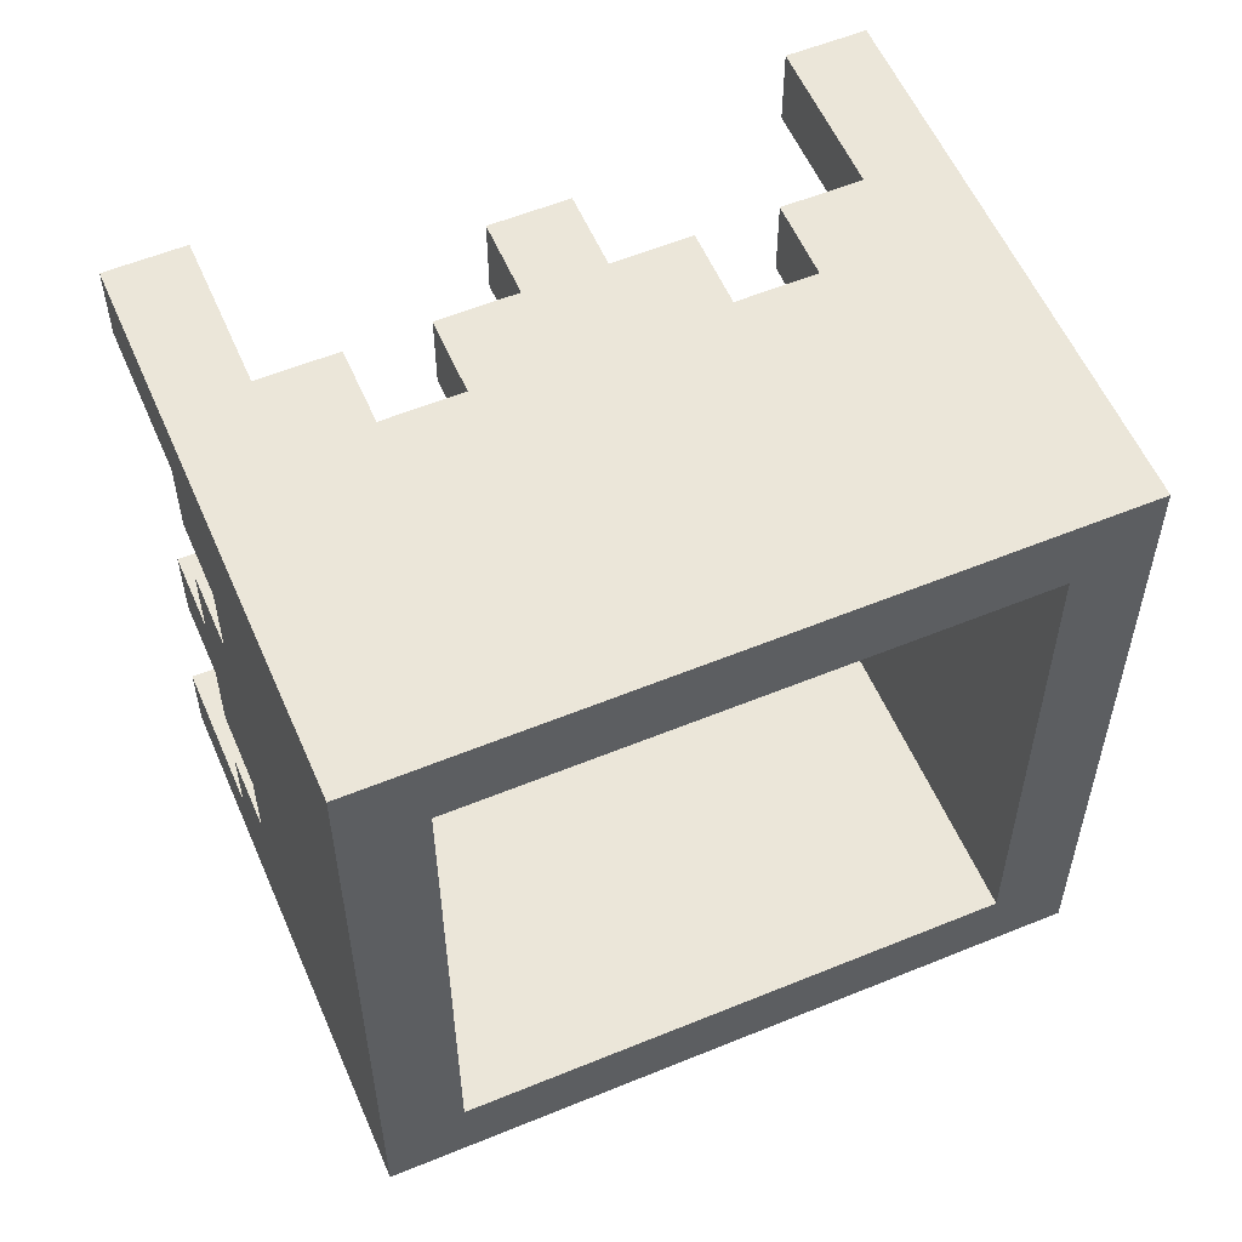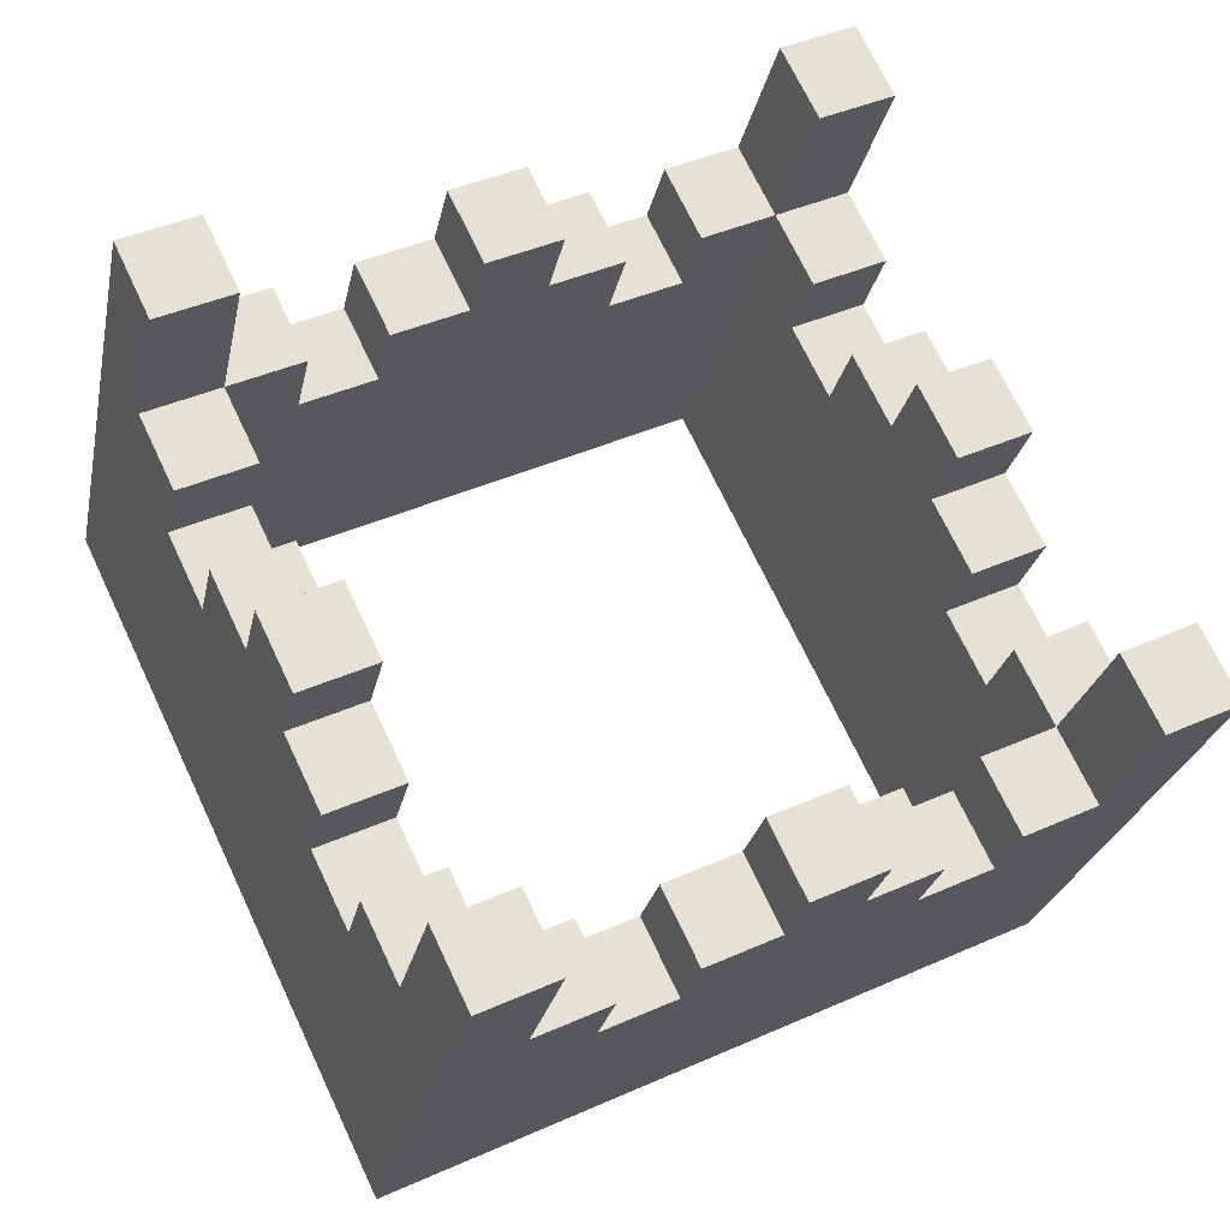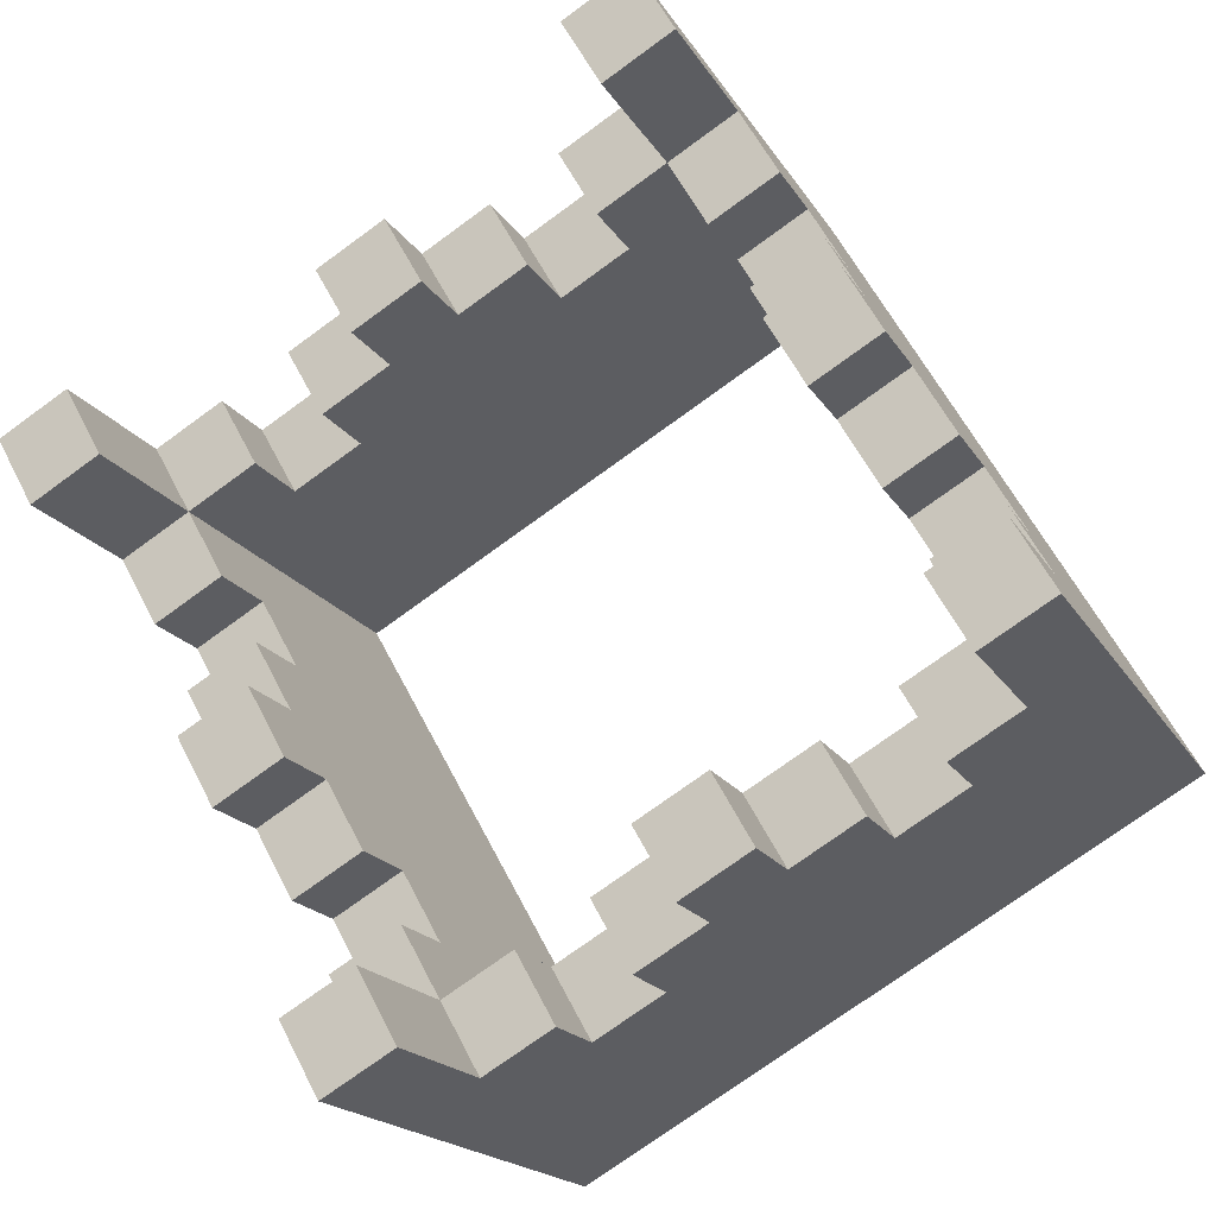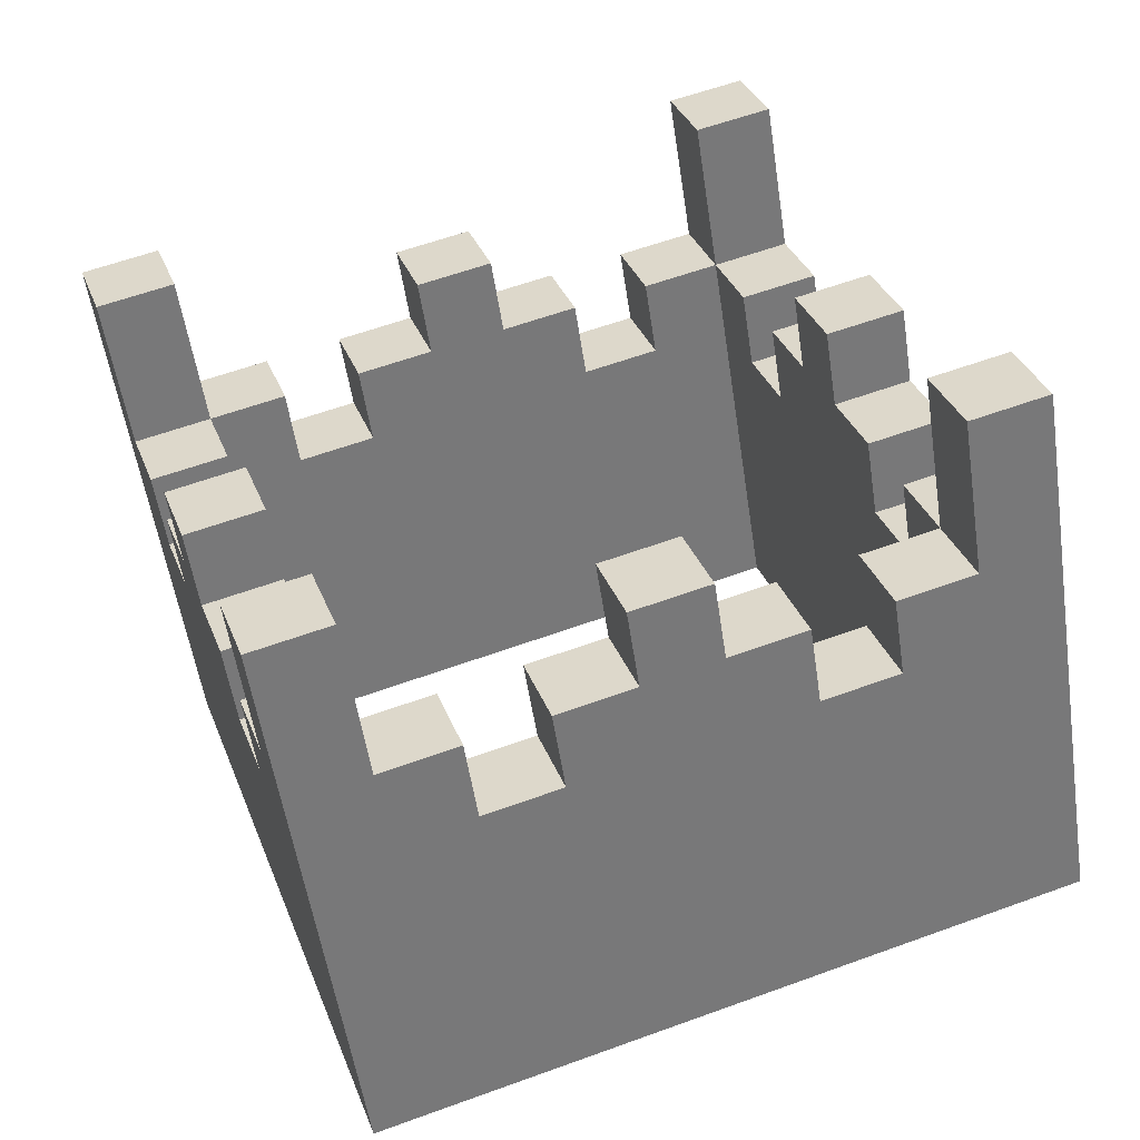
<metadata>
{"format":"obj","ext":"obj","renderer":"f3d","projection":"perspective","resolution":1024,"background":"white","views":[{"elev":56.7,"azim":131.8,"up":"+Y"},{"elev":42.2,"azim":-118.1,"up":"+Z"},{"elev":59.4,"azim":-26.9,"up":"+Z"},{"elev":59.2,"azim":69.4,"up":"+Z"}]}
</metadata>
<code>
g royale_hat_mini_crown_mesh
v -0.2895 -0.06679 0.5709
v -0.28 -0.06679 0.5505
v -0.28 -0.04426 0.5505
v -0.2895 -0.04426 0.5709
v -0.2786 -0.06679 0.6008
v -0.2691 -0.06679 0.5804
v -0.2691 -0.04426 0.5804
v -0.2786 -0.04426 0.6008
v -0.2078 -0.06679 0.609
v -0.1983 -0.06679 0.5886
v -0.1983 -0.04426 0.5886
v -0.2078 -0.04426 0.609
v -0.2064 -0.06679 0.6593
v -0.1874 -0.06679 0.6185
v -0.1874 -0.04426 0.6185
v -0.2064 -0.04426 0.6593
v -0.3303 -0.04426 0.5518
v -0.3303 -0.06679 0.5518
v -0.3494 -0.06679 0.5927
v -0.3494 -0.04426 0.5927
v -0.3004 -0.04426 0.5409
v -0.3004 -0.06679 0.5409
v -0.3099 -0.06679 0.5614
v -0.3099 -0.04426 0.5614
v -0.2487 -0.04426 0.5899
v -0.2487 -0.06679 0.5899
v -0.2582 -0.06679 0.6103
v -0.2582 -0.04426 0.6103
v -0.2187 -0.04426 0.579
v -0.2187 -0.06679 0.579
v -0.2282 -0.06679 0.5995
v -0.2282 -0.04426 0.5995
v -0.3303 -0.06679 0.5518
v -0.3031 -0.06679 0.4402
v -0.3698 -0.06679 0.5832
v -0.3494 -0.06679 0.5927
v -0.3004 -0.06679 0.5409
v -0.3099 -0.06679 0.5614
v -0.28 -0.06679 0.5505
v -0.2187 -0.06679 0.579
v -0.1194 -0.06679 0.5259
v -0.2487 -0.06679 0.5899
v -0.2691 -0.06679 0.5804
v -0.2895 -0.06679 0.5709
v -0.2786 -0.06679 0.6008
v -0.2582 -0.06679 0.6103
v -0.2282 -0.06679 0.5995
v -0.1983 -0.06679 0.5886
v -0.1874 -0.06679 0.6185
v -0.2078 -0.06679 0.609
v -0.2064 -0.06679 0.6593
v -0.186 -0.06679 0.6689
v -0.2827 -0.04426 0.4497
v -0.3031 -0.06679 0.4402
v -0.1194 -0.06679 0.5259
v -0.1398 -0.04426 0.5164
v -0.28 -0.06679 0.5505
v -0.3004 -0.06679 0.5409
v -0.3004 -0.04426 0.5409
v -0.28 -0.04426 0.5505
v -0.1983 -0.06679 0.5886
v -0.2187 -0.06679 0.579
v -0.2187 -0.04426 0.579
v -0.1983 -0.04426 0.5886
v -0.3099 -0.06679 0.5614
v -0.3303 -0.06679 0.5518
v -0.3303 -0.04426 0.5518
v -0.3099 -0.04426 0.5614
v -0.2691 -0.06679 0.5804
v -0.2895 -0.06679 0.5709
v -0.2895 -0.04426 0.5709
v -0.2691 -0.04426 0.5804
v -0.2282 -0.06679 0.5995
v -0.2487 -0.06679 0.5899
v -0.2487 -0.04426 0.5899
v -0.2282 -0.04426 0.5995
v -0.1874 -0.06679 0.6185
v -0.2078 -0.06679 0.609
v -0.2078 -0.04426 0.609
v -0.1874 -0.04426 0.6185
v -0.2582 -0.06679 0.6103
v -0.2786 -0.06679 0.6008
v -0.2786 -0.04426 0.6008
v -0.2582 -0.04426 0.6103
v -0.3494 -0.06679 0.5927
v -0.3698 -0.06679 0.5832
v -0.3698 -0.04426 0.5832
v -0.3494 -0.04426 0.5927
v -0.186 -0.06679 0.6689
v -0.2064 -0.06679 0.6593
v -0.2064 -0.04426 0.6593
v -0.186 -0.04426 0.6689
v -0.2691 -0.04426 0.5804
v -0.2895 -0.04426 0.5709
v -0.28 -0.04426 0.5505
v -0.2487 -0.04426 0.5899
v -0.2187 -0.04426 0.579
v -0.2786 -0.04426 0.6008
v -0.2582 -0.04426 0.6103
v -0.2282 -0.04426 0.5995
v -0.2827 -0.04426 0.4497
v -0.1398 -0.04426 0.5164
v -0.1983 -0.04426 0.5886
v -0.2078 -0.04426 0.609
v -0.1874 -0.04426 0.6185
v -0.3004 -0.04426 0.5409
v -0.3099 -0.04426 0.5614
v -0.3303 -0.04426 0.5518
v -0.3508 0.06839 0.5423
v -0.3412 0.06839 0.5219
v -0.3208 0.06839 0.5314
v -0.3303 0.06839 0.5518
v -0.3603 0.04586 0.5627
v -0.3508 0.04586 0.5423
v -0.3303 0.04586 0.5518
v -0.3399 0.04586 0.5723
v -0.3508 -0.02173 0.5423
v -0.3412 -0.02173 0.5219
v -0.3208 -0.02173 0.5314
v -0.3303 -0.02173 0.5518
v -0.3698 -0.04426 0.5832
v -0.3508 -0.04426 0.5423
v -0.3303 -0.04426 0.5518
v -0.3494 -0.04426 0.5927
v -0.3303 0.1135 0.5518
v -0.3508 0.1135 0.5423
v -0.3698 0.1135 0.5832
v -0.3494 0.1135 0.5927
v -0.3208 0.09092 0.5314
v -0.3412 0.09092 0.5219
v -0.3508 0.09092 0.5423
v -0.3303 0.09092 0.5518
v -0.3303 0.02333 0.5518
v -0.3508 0.02333 0.5423
v -0.3603 0.02333 0.5627
v -0.3399 0.02333 0.5723
v -0.3208 0.0007983 0.5314
v -0.3412 0.0007983 0.5219
v -0.3508 0.0007983 0.5423
v -0.3303 0.0007983 0.5518
v -0.3508 0.1135 0.5423
v -0.3031 0.136 0.4402
v -0.3698 0.136 0.5832
v -0.3698 0.1135 0.5832
v -0.3412 0.09092 0.5219
v -0.3508 0.09092 0.5423
v -0.3412 0.06839 0.5219
v -0.3412 0.0007983 0.5219
v -0.3031 -0.06679 0.4402
v -0.3508 0.02333 0.5423
v -0.3508 0.04586 0.5423
v -0.3508 0.06839 0.5423
v -0.3603 0.04586 0.5627
v -0.3603 0.02333 0.5627
v -0.3508 0.0007983 0.5423
v -0.3412 -0.02173 0.5219
v -0.3508 -0.04426 0.5423
v -0.3508 -0.02173 0.5423
v -0.3698 -0.04426 0.5832
v -0.3698 -0.06679 0.5832
v -0.2827 0.1135 0.4497
v -0.3031 0.136 0.4402
v -0.3031 -0.06679 0.4402
v -0.2827 -0.04426 0.4497
v -0.3412 0.06839 0.5219
v -0.3412 0.09092 0.5219
v -0.3208 0.09092 0.5314
v -0.3208 0.06839 0.5314
v -0.3412 -0.02173 0.5219
v -0.3412 0.0007983 0.5219
v -0.3208 0.0007983 0.5314
v -0.3208 -0.02173 0.5314
v -0.3508 0.09092 0.5423
v -0.3508 0.1135 0.5423
v -0.3303 0.1135 0.5518
v -0.3303 0.09092 0.5518
v -0.3508 0.04586 0.5423
v -0.3508 0.06839 0.5423
v -0.3303 0.06839 0.5518
v -0.3303 0.04586 0.5518
v -0.3508 0.0007983 0.5423
v -0.3508 0.02333 0.5423
v -0.3303 0.02333 0.5518
v -0.3303 0.0007983 0.5518
v -0.3508 -0.04426 0.5423
v -0.3508 -0.02173 0.5423
v -0.3303 -0.02173 0.5518
v -0.3303 -0.04426 0.5518
v -0.3603 0.02333 0.5627
v -0.3603 0.04586 0.5627
v -0.3399 0.04586 0.5723
v -0.3399 0.02333 0.5723
v -0.3698 0.1135 0.5832
v -0.3698 0.136 0.5832
v -0.3494 0.136 0.5927
v -0.3494 0.1135 0.5927
v -0.3303 0.04586 0.5518
v -0.3303 0.06839 0.5518
v -0.3208 0.06839 0.5314
v -0.3303 0.02333 0.5518
v -0.3208 0.0007983 0.5314
v -0.3399 0.04586 0.5723
v -0.3399 0.02333 0.5723
v -0.3303 0.0007983 0.5518
v -0.2827 0.1135 0.4497
v -0.2827 -0.04426 0.4497
v -0.3208 -0.02173 0.5314
v -0.3303 -0.02173 0.5518
v -0.3303 -0.04426 0.5518
v -0.3208 0.09092 0.5314
v -0.3303 0.09092 0.5518
v -0.3303 0.1135 0.5518
v -0.2282 0.136 0.5995
v -0.2187 0.136 0.579
v -0.2187 0.1135 0.579
v -0.2282 0.1135 0.5995
v -0.2582 0.136 0.6103
v -0.2487 0.136 0.5899
v -0.2487 0.1135 0.5899
v -0.2582 0.1135 0.6103
v -0.3099 0.136 0.5614
v -0.3004 0.136 0.5409
v -0.3004 0.1135 0.5409
v -0.3099 0.1135 0.5614
v -0.3494 0.136 0.5927
v -0.3303 0.136 0.5518
v -0.3303 0.1135 0.5518
v -0.3494 0.1135 0.5927
v -0.1874 0.1135 0.6185
v -0.1874 0.136 0.6185
v -0.2064 0.136 0.6593
v -0.2064 0.1135 0.6593
v -0.1983 0.1135 0.5886
v -0.1983 0.136 0.5886
v -0.2078 0.136 0.609
v -0.2078 0.1135 0.609
v -0.2691 0.1135 0.5804
v -0.2691 0.136 0.5804
v -0.2786 0.136 0.6008
v -0.2786 0.1135 0.6008
v -0.28 0.1135 0.5505
v -0.28 0.136 0.5505
v -0.2895 0.136 0.5709
v -0.2895 0.1135 0.5709
v -0.1874 0.136 0.6185
v -0.1194 0.136 0.5259
v -0.186 0.136 0.6689
v -0.2064 0.136 0.6593
v -0.1983 0.136 0.5886
v -0.2078 0.136 0.609
v -0.2187 0.136 0.579
v -0.28 0.136 0.5505
v -0.3031 0.136 0.4402
v -0.2691 0.136 0.5804
v -0.2487 0.136 0.5899
v -0.2282 0.136 0.5995
v -0.2582 0.136 0.6103
v -0.2786 0.136 0.6008
v -0.2895 0.136 0.5709
v -0.3004 0.136 0.5409
v -0.3303 0.136 0.5518
v -0.3099 0.136 0.5614
v -0.3494 0.136 0.5927
v -0.3698 0.136 0.5832
v -0.1398 0.1135 0.5164
v -0.1194 0.136 0.5259
v -0.3031 0.136 0.4402
v -0.2827 0.1135 0.4497
v -0.2187 0.136 0.579
v -0.1983 0.136 0.5886
v -0.1983 0.1135 0.5886
v -0.2187 0.1135 0.579
v -0.3004 0.136 0.5409
v -0.28 0.136 0.5505
v -0.28 0.1135 0.5505
v -0.3004 0.1135 0.5409
v -0.2078 0.136 0.609
v -0.1874 0.136 0.6185
v -0.1874 0.1135 0.6185
v -0.2078 0.1135 0.609
v -0.2487 0.136 0.5899
v -0.2282 0.136 0.5995
v -0.2282 0.1135 0.5995
v -0.2487 0.1135 0.5899
v -0.2895 0.136 0.5709
v -0.2691 0.136 0.5804
v -0.2691 0.1135 0.5804
v -0.2895 0.1135 0.5709
v -0.3303 0.136 0.5518
v -0.3099 0.136 0.5614
v -0.3099 0.1135 0.5614
v -0.3303 0.1135 0.5518
v -0.2786 0.136 0.6008
v -0.2582 0.136 0.6103
v -0.2582 0.1135 0.6103
v -0.2786 0.1135 0.6008
v -0.2064 0.136 0.6593
v -0.186 0.136 0.6689
v -0.186 0.1135 0.6689
v -0.2064 0.1135 0.6593
v -0.2487 0.1135 0.5899
v -0.2282 0.1135 0.5995
v -0.2187 0.1135 0.579
v -0.2691 0.1135 0.5804
v -0.28 0.1135 0.5505
v -0.2582 0.1135 0.6103
v -0.2786 0.1135 0.6008
v -0.2895 0.1135 0.5709
v -0.1398 0.1135 0.5164
v -0.2827 0.1135 0.4497
v -0.3004 0.1135 0.5409
v -0.3099 0.1135 0.5614
v -0.3303 0.1135 0.5518
v -0.1983 0.1135 0.5886
v -0.2078 0.1135 0.609
v -0.1874 0.1135 0.6185
v -0.167 0.0007983 0.628
v -0.1575 0.0007983 0.6076
v -0.1779 0.0007983 0.5981
v -0.1874 0.0007983 0.6185
v -0.1765 0.02333 0.6484
v -0.167 0.02333 0.628
v -0.1874 0.02333 0.6185
v -0.1969 0.02333 0.6389
v -0.167 0.09092 0.628
v -0.1575 0.09092 0.6076
v -0.1779 0.09092 0.5981
v -0.1874 0.09092 0.6185
v -0.186 0.1135 0.6689
v -0.167 0.1135 0.628
v -0.1874 0.1135 0.6185
v -0.2064 0.1135 0.6593
v -0.1874 -0.04426 0.6185
v -0.167 -0.04426 0.628
v -0.186 -0.04426 0.6689
v -0.2064 -0.04426 0.6593
v -0.1779 -0.02173 0.5981
v -0.1575 -0.02173 0.6076
v -0.167 -0.02173 0.628
v -0.1874 -0.02173 0.6185
v -0.1874 0.04586 0.6185
v -0.167 0.04586 0.628
v -0.1765 0.04586 0.6484
v -0.1969 0.04586 0.6389
v -0.1779 0.06839 0.5981
v -0.1575 0.06839 0.6076
v -0.167 0.06839 0.628
v -0.1874 0.06839 0.6185
v -0.167 -0.04426 0.628
v -0.1194 -0.06679 0.5259
v -0.186 -0.06679 0.6689
v -0.186 -0.04426 0.6689
v -0.1575 -0.02173 0.6076
v -0.167 -0.02173 0.628
v -0.1575 0.0007983 0.6076
v -0.1575 0.06839 0.6076
v -0.1194 0.136 0.5259
v -0.167 0.04586 0.628
v -0.167 0.02333 0.628
v -0.167 0.0007983 0.628
v -0.1765 0.02333 0.6484
v -0.1765 0.04586 0.6484
v -0.167 0.06839 0.628
v -0.1575 0.09092 0.6076
v -0.167 0.1135 0.628
v -0.167 0.09092 0.628
v -0.186 0.1135 0.6689
v -0.186 0.136 0.6689
v -0.1398 -0.04426 0.5164
v -0.1194 -0.06679 0.5259
v -0.1194 0.136 0.5259
v -0.1398 0.1135 0.5164
v -0.1575 0.0007983 0.6076
v -0.1575 -0.02173 0.6076
v -0.1779 -0.02173 0.5981
v -0.1779 0.0007983 0.5981
v -0.1575 0.09092 0.6076
v -0.1575 0.06839 0.6076
v -0.1779 0.06839 0.5981
v -0.1779 0.09092 0.5981
v -0.167 -0.02173 0.628
v -0.167 -0.04426 0.628
v -0.1874 -0.04426 0.6185
v -0.1874 -0.02173 0.6185
v -0.167 0.02333 0.628
v -0.167 0.0007983 0.628
v -0.1874 0.0007983 0.6185
v -0.1874 0.02333 0.6185
v -0.167 0.06839 0.628
v -0.167 0.04586 0.628
v -0.1874 0.04586 0.6185
v -0.1874 0.06839 0.6185
v -0.167 0.1135 0.628
v -0.167 0.09092 0.628
v -0.1874 0.09092 0.6185
v -0.1874 0.1135 0.6185
v -0.1765 0.04586 0.6484
v -0.1765 0.02333 0.6484
v -0.1969 0.02333 0.6389
v -0.1969 0.04586 0.6389
v -0.1874 0.02333 0.6185
v -0.1874 0.0007983 0.6185
v -0.1779 0.0007983 0.5981
v -0.1874 0.04586 0.6185
v -0.1779 0.06839 0.5981
v -0.1969 0.02333 0.6389
v -0.1969 0.04586 0.6389
v -0.1874 0.06839 0.6185
v -0.1398 -0.04426 0.5164
v -0.1398 0.1135 0.5164
v -0.1779 0.09092 0.5981
v -0.1874 0.09092 0.6185
v -0.1874 0.1135 0.6185
v -0.1779 -0.02173 0.5981
v -0.1874 -0.02173 0.6185
v -0.1874 -0.04426 0.6185
g royale_hat_mini_crown_mesh_0
f 3 2 1
f 4 3 1
f 7 6 5
f 8 7 5
f 11 10 9
f 12 11 9
f 15 14 13
f 16 15 13
f 19 18 17
f 20 19 17
f 23 22 21
f 24 23 21
f 27 26 25
f 28 27 25
f 31 30 29
f 32 31 29
f 35 34 33
f 36 35 33
f 33 34 37
f 38 33 37
f 37 34 39
f 40 39 34
f 41 40 34
f 39 40 42
f 43 39 42
f 44 39 43
f 45 43 42
f 46 45 42
f 42 40 47
f 48 40 41
f 48 41 49
f 50 48 49
f 51 49 41
f 52 51 41
f 55 54 53
f 56 55 53
f 59 58 57
f 60 59 57
f 63 62 61
f 64 63 61
f 67 66 65
f 68 67 65
f 71 70 69
f 72 71 69
f 75 74 73
f 76 75 73
f 79 78 77
f 80 79 77
f 83 82 81
f 84 83 81
f 87 86 85
f 88 87 85
f 91 90 89
f 92 91 89
f 95 94 93
f 95 93 96
f 97 95 96
f 93 98 96
f 98 99 96
f 97 96 100
f 95 97 101
f 97 102 101
f 97 103 102
f 103 104 102
f 104 105 102
f 106 95 101
f 107 106 101
f 108 107 101
f 111 110 109
f 112 111 109
f 115 114 113
f 116 115 113
f 119 118 117
f 120 119 117
f 123 122 121
f 124 123 121
f 127 126 125
f 128 127 125
f 131 130 129
f 132 131 129
f 135 134 133
f 136 135 133
f 139 138 137
f 140 139 137
f 143 142 141
f 144 143 141
f 141 142 145
f 146 141 145
f 145 142 147
f 148 147 142
f 149 148 142
f 147 148 150
f 151 147 150
f 152 147 151
f 153 151 150
f 154 153 150
f 150 148 155
f 156 148 149
f 156 149 157
f 158 156 157
f 159 157 149
f 160 159 149
f 163 162 161
f 164 163 161
f 167 166 165
f 168 167 165
f 171 170 169
f 172 171 169
f 175 174 173
f 176 175 173
f 179 178 177
f 180 179 177
f 183 182 181
f 184 183 181
f 187 186 185
f 188 187 185
f 191 190 189
f 192 191 189
f 195 194 193
f 196 195 193
f 199 198 197
f 199 197 200
f 201 199 200
f 197 202 200
f 202 203 200
f 201 200 204
f 199 201 205
f 201 206 205
f 201 207 206
f 207 208 206
f 208 209 206
f 210 199 205
f 211 210 205
f 212 211 205
f 215 214 213
f 216 215 213
f 219 218 217
f 220 219 217
f 223 222 221
f 224 223 221
f 227 226 225
f 228 227 225
f 231 230 229
f 232 231 229
f 235 234 233
f 236 235 233
f 239 238 237
f 240 239 237
f 243 242 241
f 244 243 241
f 247 246 245
f 248 247 245
f 245 246 249
f 250 245 249
f 249 246 251
f 252 251 246
f 253 252 246
f 251 252 254
f 255 251 254
f 256 251 255
f 257 255 254
f 258 257 254
f 254 252 259
f 260 252 253
f 260 253 261
f 262 260 261
f 263 261 253
f 264 263 253
f 267 266 265
f 268 267 265
f 271 270 269
f 272 271 269
f 275 274 273
f 276 275 273
f 279 278 277
f 280 279 277
f 283 282 281
f 284 283 281
f 287 286 285
f 288 287 285
f 291 290 289
f 292 291 289
f 295 294 293
f 296 295 293
f 299 298 297
f 300 299 297
f 303 302 301
f 303 301 304
f 305 303 304
f 301 306 304
f 306 307 304
f 305 304 308
f 303 305 309
f 305 310 309
f 305 311 310
f 311 312 310
f 312 313 310
f 314 303 309
f 315 314 309
f 316 315 309
f 319 318 317
f 320 319 317
f 323 322 321
f 324 323 321
f 327 326 325
f 328 327 325
f 331 330 329
f 332 331 329
f 335 334 333
f 336 335 333
f 339 338 337
f 340 339 337
f 343 342 341
f 344 343 341
f 347 346 345
f 348 347 345
f 351 350 349
f 352 351 349
f 349 350 353
f 354 349 353
f 353 350 355
f 356 355 350
f 357 356 350
f 355 356 358
f 359 355 358
f 360 355 359
f 361 359 358
f 362 361 358
f 358 356 363
f 364 356 357
f 364 357 365
f 366 364 365
f 367 365 357
f 368 367 357
f 371 370 369
f 372 371 369
f 375 374 373
f 376 375 373
f 379 378 377
f 380 379 377
f 383 382 381
f 384 383 381
f 387 386 385
f 388 387 385
f 391 390 389
f 392 391 389
f 395 394 393
f 396 395 393
f 399 398 397
f 400 399 397
f 403 402 401
f 403 401 404
f 405 403 404
f 401 406 404
f 406 407 404
f 405 404 408
f 403 405 409
f 405 410 409
f 405 411 410
f 411 412 410
f 412 413 410
f 414 403 409
f 415 414 409
f 416 415 409

</code>
